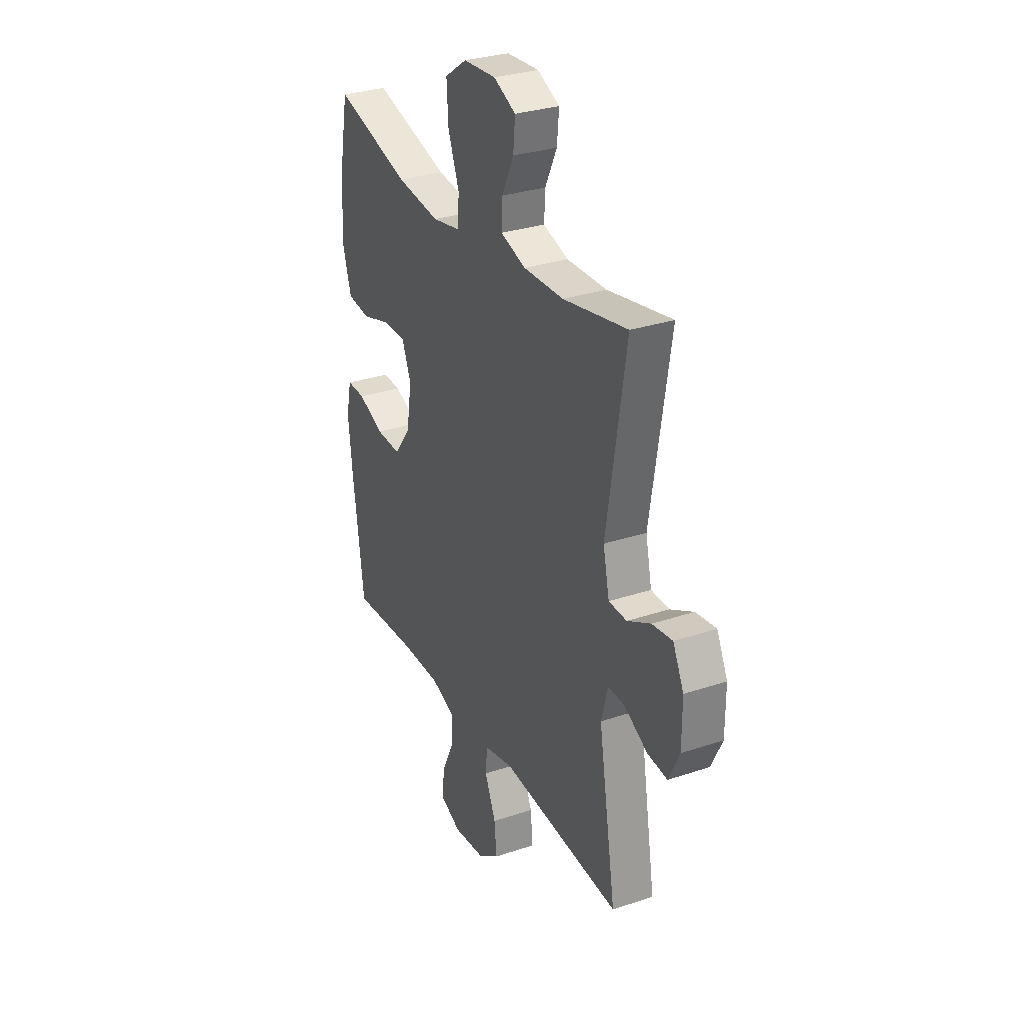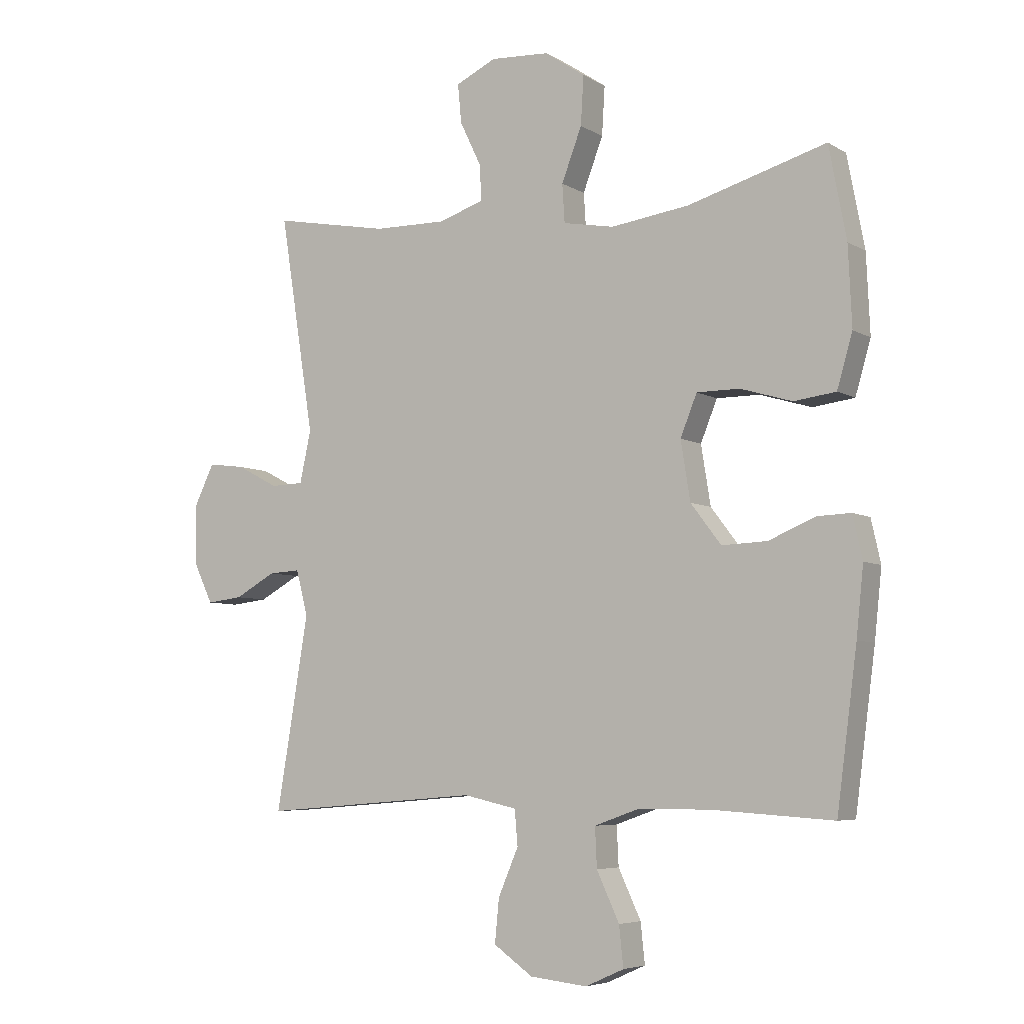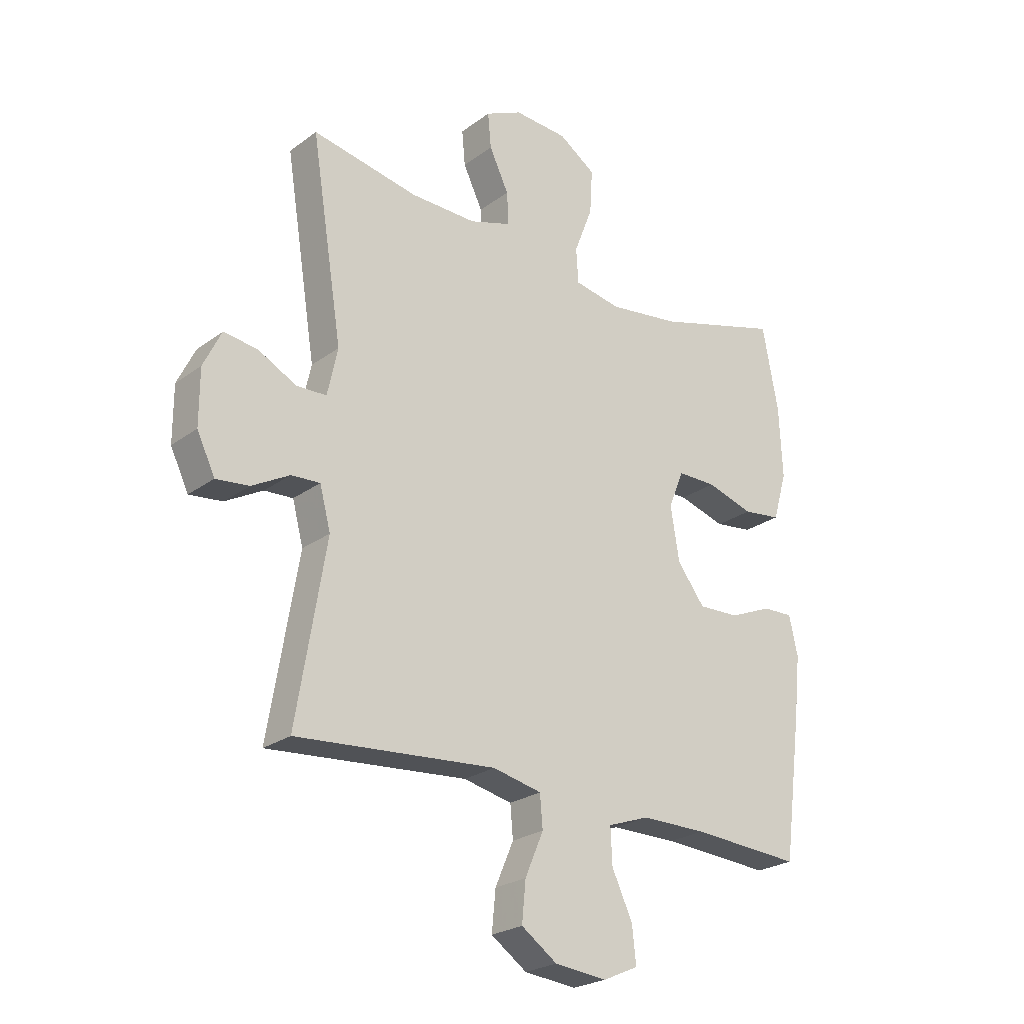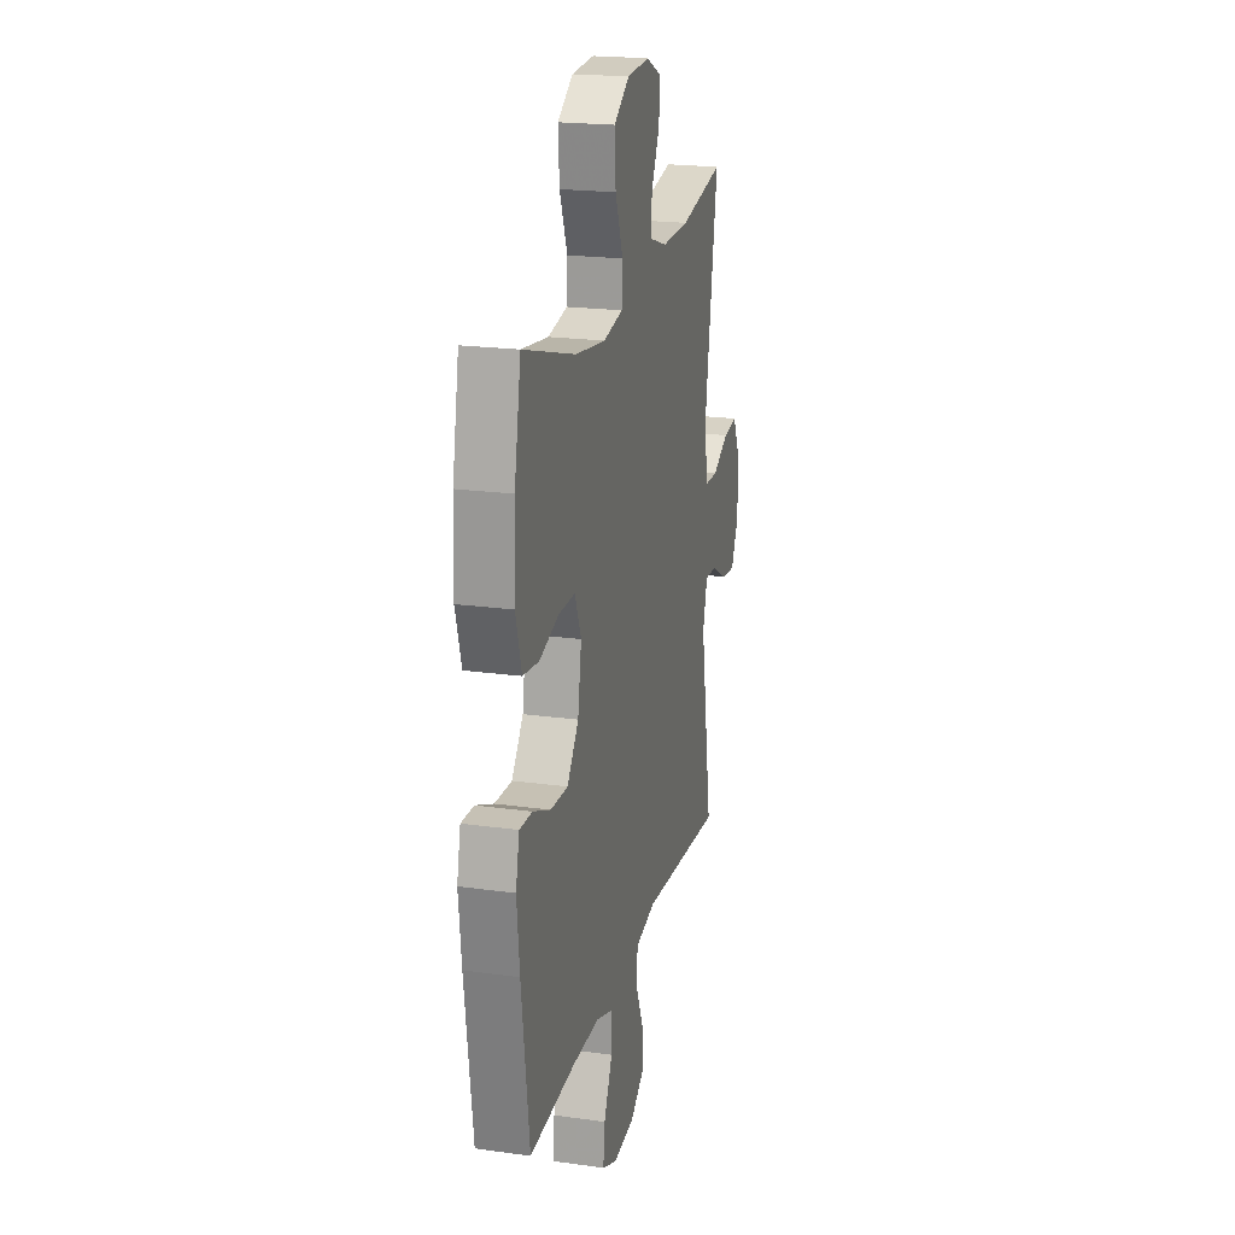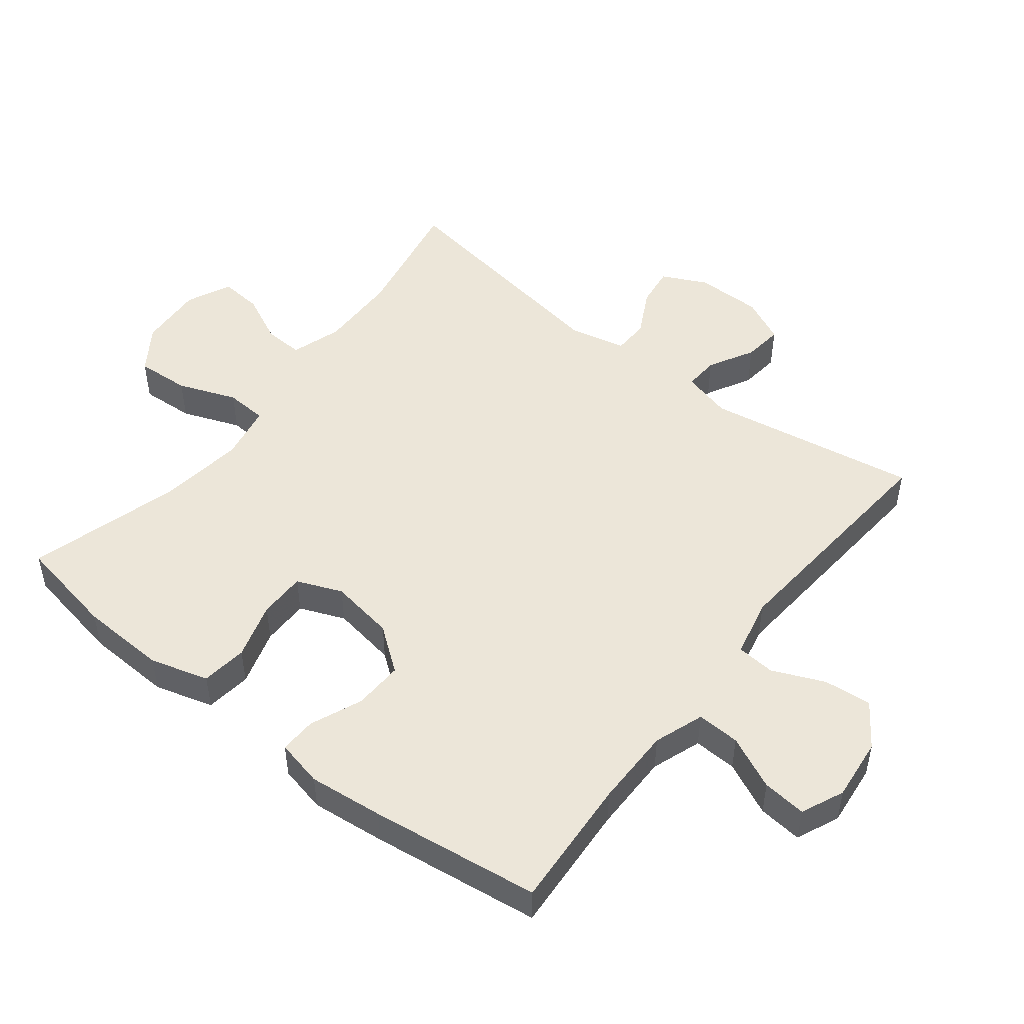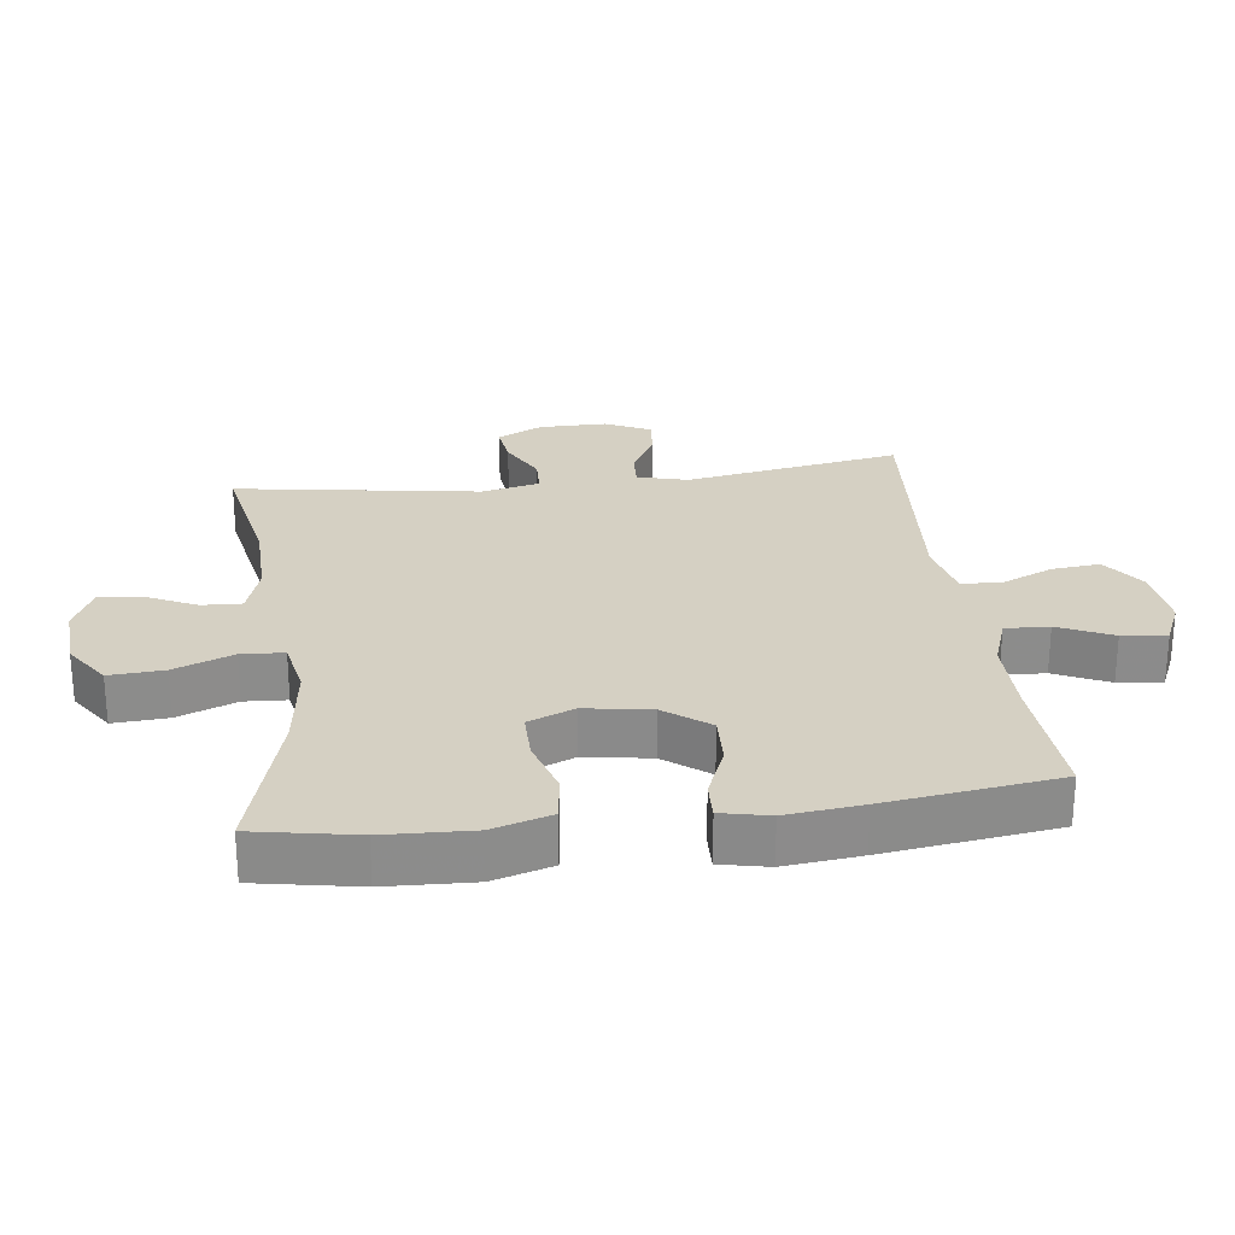
<metadata>
{"format":"obj","ext":"obj","renderer":"f3d","projection":"perspective","resolution":1024,"background":"white","views":[{"elev":30.4,"azim":-115.9,"up":"+Z"},{"elev":-5.8,"azim":30.9,"up":"+Z"},{"elev":-24.3,"azim":-39.9,"up":"+Z"},{"elev":20.7,"azim":104.1,"up":"+Z"},{"elev":49.5,"azim":128.0,"up":"+Y"},{"elev":26.2,"azim":82.6,"up":"+Y"}]}
</metadata>
<code>
v -0.5 0.07 0.5
v -0.304 0.07 0.463
v -0.182 0.07 0.461
v -0.105 0.07 0.486
v -0.108 0.07 0.546
v -0.144 0.07 0.621
v -0.15 0.07 0.686
v -0.082 0.07 0.718
v 0.017 0.07 0.712
v 0.085 0.07 0.666
v 0.08 0.07 0.584
v 0.046 0.07 0.495
v 0.05 0.07 0.431
v 0.136 0.07 0.415
v 0.268 0.07 0.433
v 0.5 0.07 0.5
v 0.529 0.07 0.346
v 0.535 0.07 0.214
v 0.509 0.07 0.125
v 0.439 0.07 0.116
v 0.352 0.07 0.142
v 0.28 0.07 0.142
v 0.252 0.07 0.073
v 0.268 0.07 -0.026
v 0.319 0.07 -0.093
v 0.395 0.07 -0.09
v 0.474 0.07 -0.057
v 0.53 0.07 -0.055
v 0.546 0.07 -0.127
v 0.534 0.07 -0.241
v 0.5 0.07 -0.5
v 0.298 0.07 -0.487
v 0.177 0.07 -0.487
v 0.101 0.07 -0.514
v 0.104 0.07 -0.58
v 0.142 0.07 -0.661
v 0.149 0.07 -0.728
v 0.084 0.07 -0.757
v -0.012 0.07 -0.747
v -0.078 0.07 -0.701
v -0.071 0.07 -0.628
v -0.037 0.07 -0.549
v -0.042 0.07 -0.49
v -0.132 0.07 -0.47
v -0.5 0.07 -0.5
v -0.446 0.07 -0.176
v -0.466 0.07 -0.1
v -0.519 0.07 -0.103
v -0.588 0.07 -0.141
v -0.649 0.07 -0.148
v -0.682 0.07 -0.079
v -0.682 0.07 0.022
v -0.649 0.07 0.09
v -0.587 0.07 0.082
v -0.516 0.07 0.045
v -0.461 0.07 0.047
v -0.442 0.07 0.134
v -0.5 0 0.5
v -0.304 0 0.463
v -0.182 0 0.461
v -0.105 0 0.486
v -0.108 0 0.546
v -0.144 0 0.621
v -0.15 0 0.686
v -0.082 0 0.718
v 0.017 0 0.712
v 0.085 0 0.666
v 0.08 0 0.584
v 0.046 0 0.495
v 0.05 0 0.431
v 0.136 0 0.415
v 0.268 0 0.433
v 0.5 0 0.5
v 0.529 0 0.346
v 0.535 0 0.214
v 0.509 0 0.125
v 0.439 0 0.116
v 0.352 0 0.142
v 0.28 0 0.142
v 0.252 0 0.073
v 0.268 0 -0.026
v 0.319 0 -0.093
v 0.395 0 -0.09
v 0.474 0 -0.057
v 0.53 0 -0.055
v 0.546 0 -0.127
v 0.534 0 -0.241
v 0.5 0 -0.5
v 0.298 0 -0.487
v 0.177 0 -0.487
v 0.101 0 -0.514
v 0.104 0 -0.58
v 0.142 0 -0.661
v 0.149 0 -0.728
v 0.084 0 -0.757
v -0.012 0 -0.747
v -0.078 0 -0.701
v -0.071 0 -0.628
v -0.037 0 -0.549
v -0.042 0 -0.49
v -0.132 0 -0.47
v -0.5 0 -0.5
v -0.446 0 -0.176
v -0.466 0 -0.1
v -0.519 0 -0.103
v -0.588 0 -0.141
v -0.649 0 -0.148
v -0.682 0 -0.079
v -0.682 0 0.022
v -0.649 0 0.09
v -0.587 0 0.082
v -0.516 0 0.045
v -0.461 0 0.047
v -0.442 0 0.134
f 53 54 55
f 52 53 55
f 51 52 55
f 50 51 55
f 49 50 55
f 48 49 55
f 47 48 55 56
f 46 47 56 57
f 44 45 46
f 43 44 46 57
f 40 41 42
f 39 40 42
f 38 39 42
f 37 38 42
f 36 37 42
f 35 36 42
f 34 35 42 43
f 57 1 2
f 43 57 2
f 34 43 2
f 33 34 2
f 30 31 32
f 29 30 32
f 28 29 32
f 27 28 32
f 26 27 32
f 25 26 32 33
f 19 20 21
f 18 19 21
f 17 18 21
f 16 17 21
f 15 16 21
f 14 15 21 22
f 13 14 22 23
f 10 11 12
f 9 10 12
f 8 9 12
f 7 8 12
f 6 7 12
f 5 6 12
f 4 5 12 13
f 13 23 24
f 4 13 24
f 3 4 24
f 24 25 33
f 3 24 33
f 2 3 33
f 112 111 110
f 112 110 109
f 112 109 108
f 112 108 107
f 112 107 106
f 112 106 105
f 113 112 105 104
f 114 113 104 103
f 103 102 101
f 114 103 101 100
f 99 98 97
f 99 97 96
f 99 96 95
f 99 95 94
f 99 94 93
f 99 93 92
f 100 99 92 91
f 59 58 114
f 59 114 100
f 59 100 91
f 59 91 90
f 89 88 87
f 89 87 86
f 89 86 85
f 89 85 84
f 89 84 83
f 90 89 83 82
f 78 77 76
f 78 76 75
f 78 75 74
f 78 74 73
f 78 73 72
f 79 78 72 71
f 80 79 71 70
f 69 68 67
f 69 67 66
f 69 66 65
f 69 65 64
f 69 64 63
f 69 63 62
f 70 69 62 61
f 81 80 70
f 81 70 61
f 81 61 60
f 90 82 81
f 90 81 60
f 90 60 59
f 1 58 59 2
f 2 59 60 3
f 3 60 61 4
f 4 61 62 5
f 5 62 63 6
f 6 63 64 7
f 7 64 65 8
f 8 65 66 9
f 9 66 67 10
f 10 67 68 11
f 11 68 69 12
f 12 69 70 13
f 13 70 71 14
f 14 71 72 15
f 15 72 73 16
f 16 73 74 17
f 17 74 75 18
f 18 75 76 19
f 19 76 77 20
f 20 77 78 21
f 21 78 79 22
f 22 79 80 23
f 23 80 81 24
f 24 81 82 25
f 25 82 83 26
f 26 83 84 27
f 27 84 85 28
f 28 85 86 29
f 29 86 87 30
f 30 87 88 31
f 31 88 89 32
f 32 89 90 33
f 33 90 91 34
f 34 91 92 35
f 35 92 93 36
f 36 93 94 37
f 37 94 95 38
f 38 95 96 39
f 39 96 97 40
f 40 97 98 41
f 41 98 99 42
f 42 99 100 43
f 43 100 101 44
f 44 101 102 45
f 45 102 103 46
f 46 103 104 47
f 47 104 105 48
f 48 105 106 49
f 49 106 107 50
f 50 107 108 51
f 51 108 109 52
f 52 109 110 53
f 53 110 111 54
f 54 111 112 55
f 55 112 113 56
f 56 113 114 57
f 57 114 58 1

</code>
